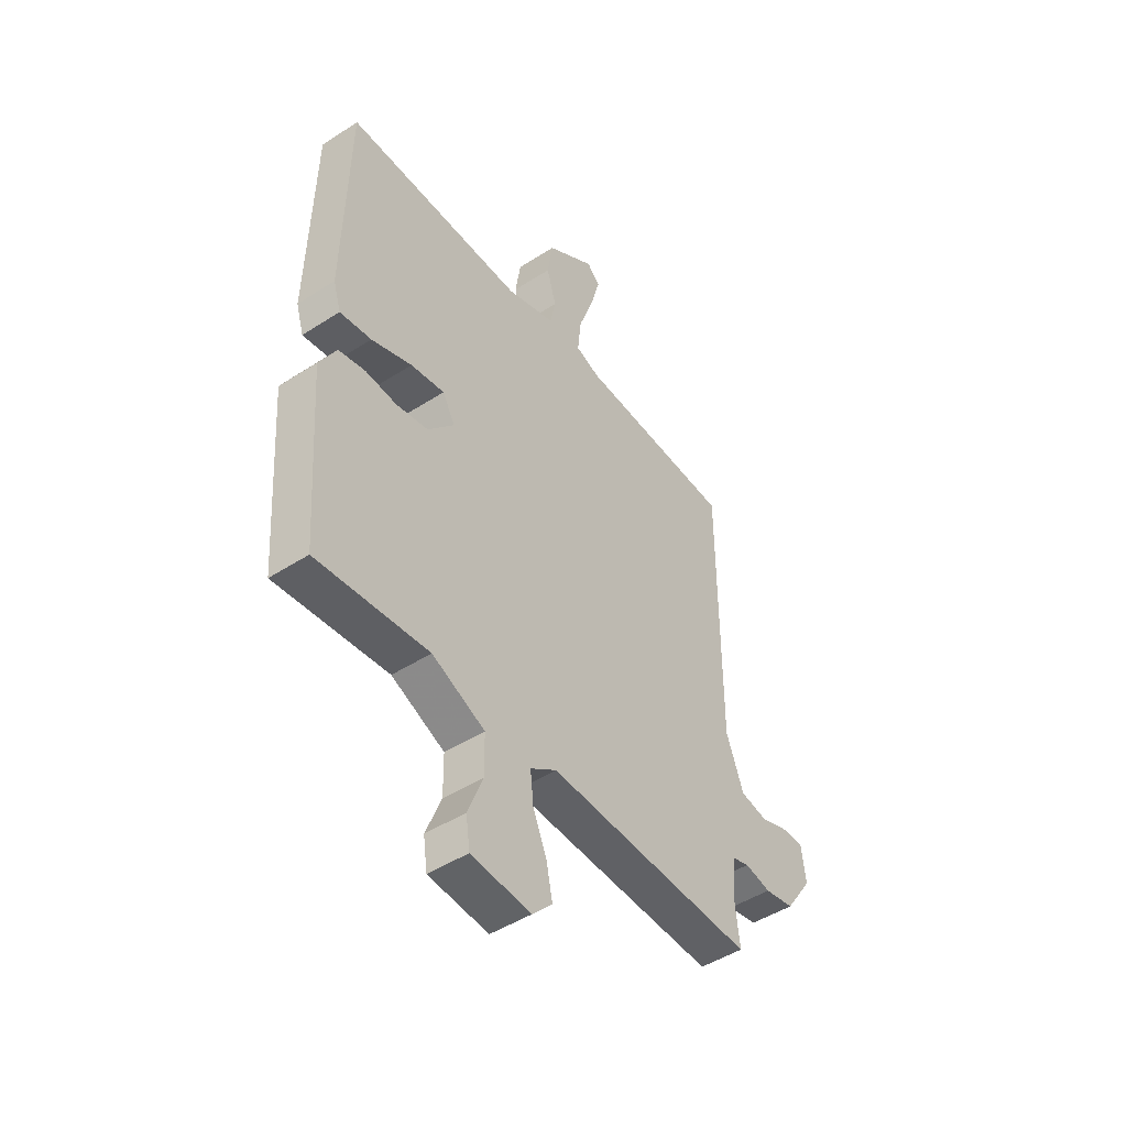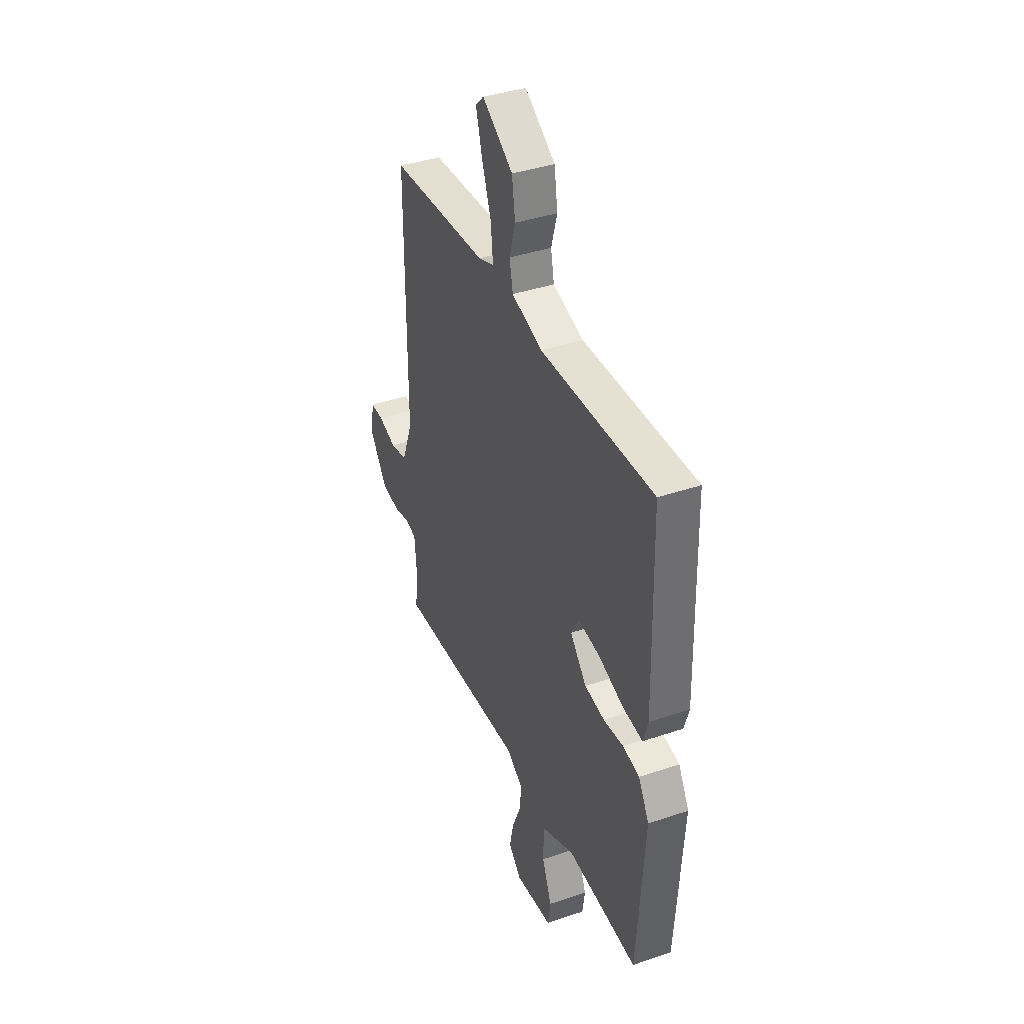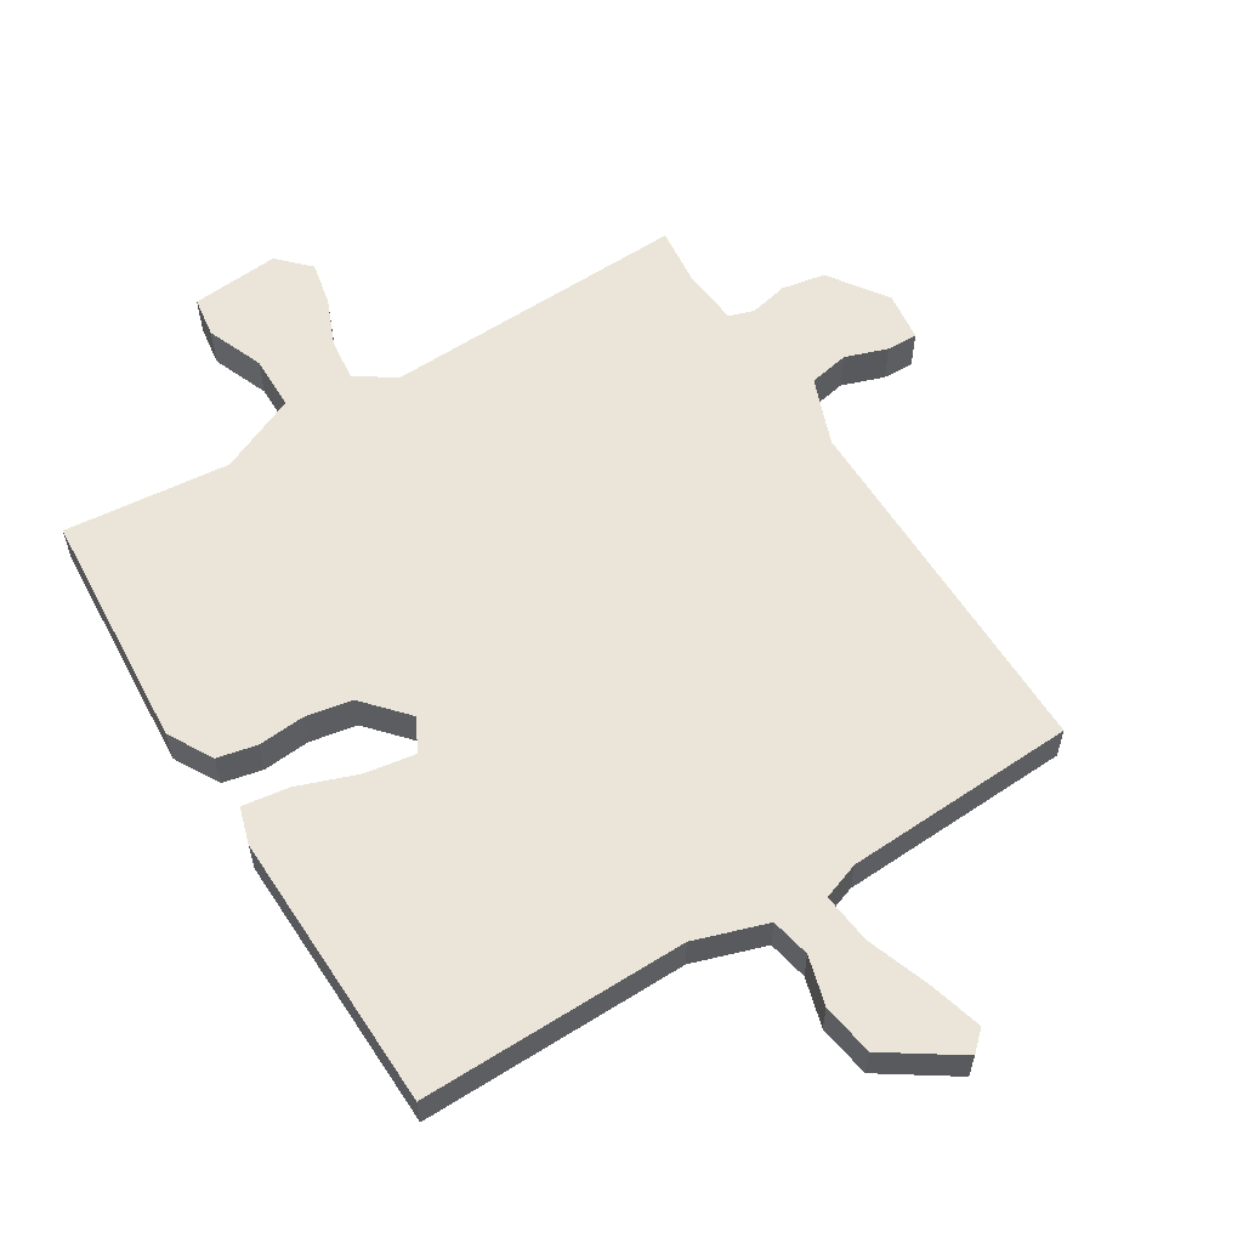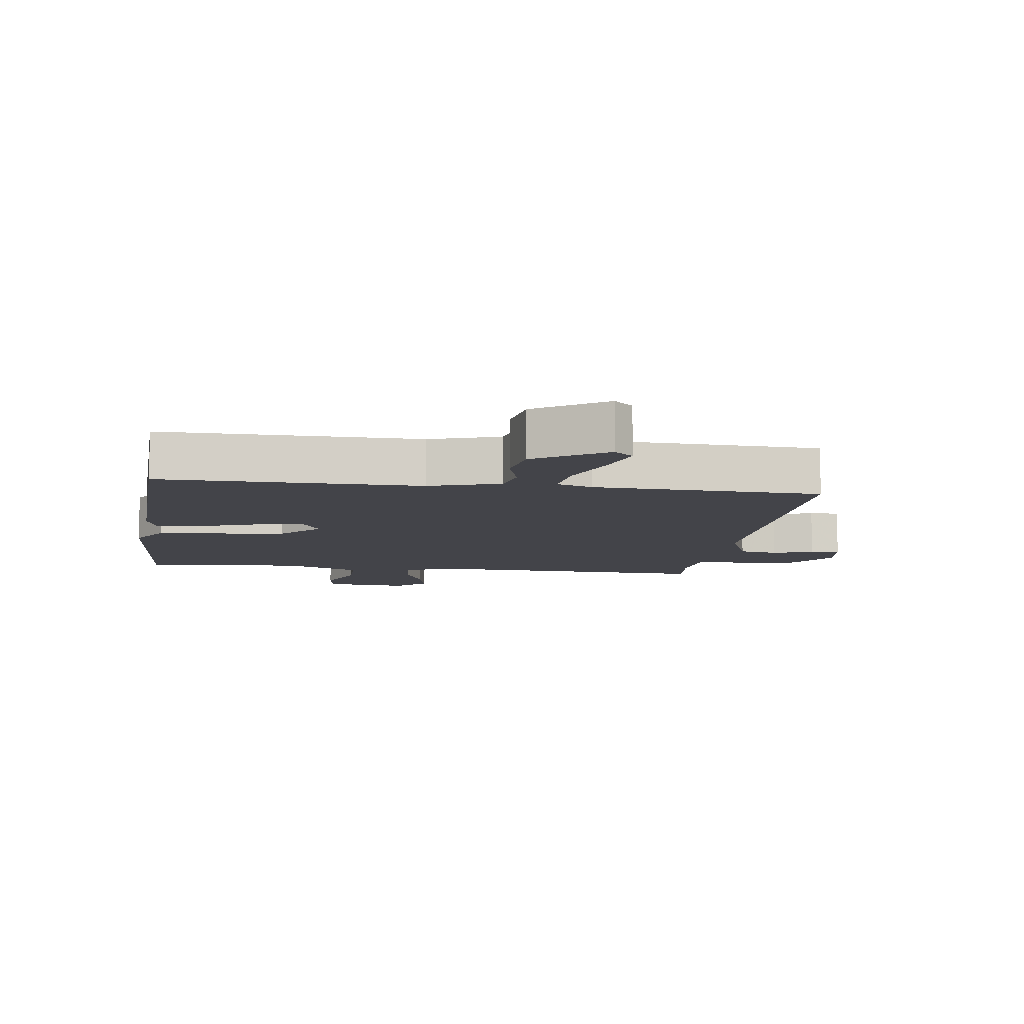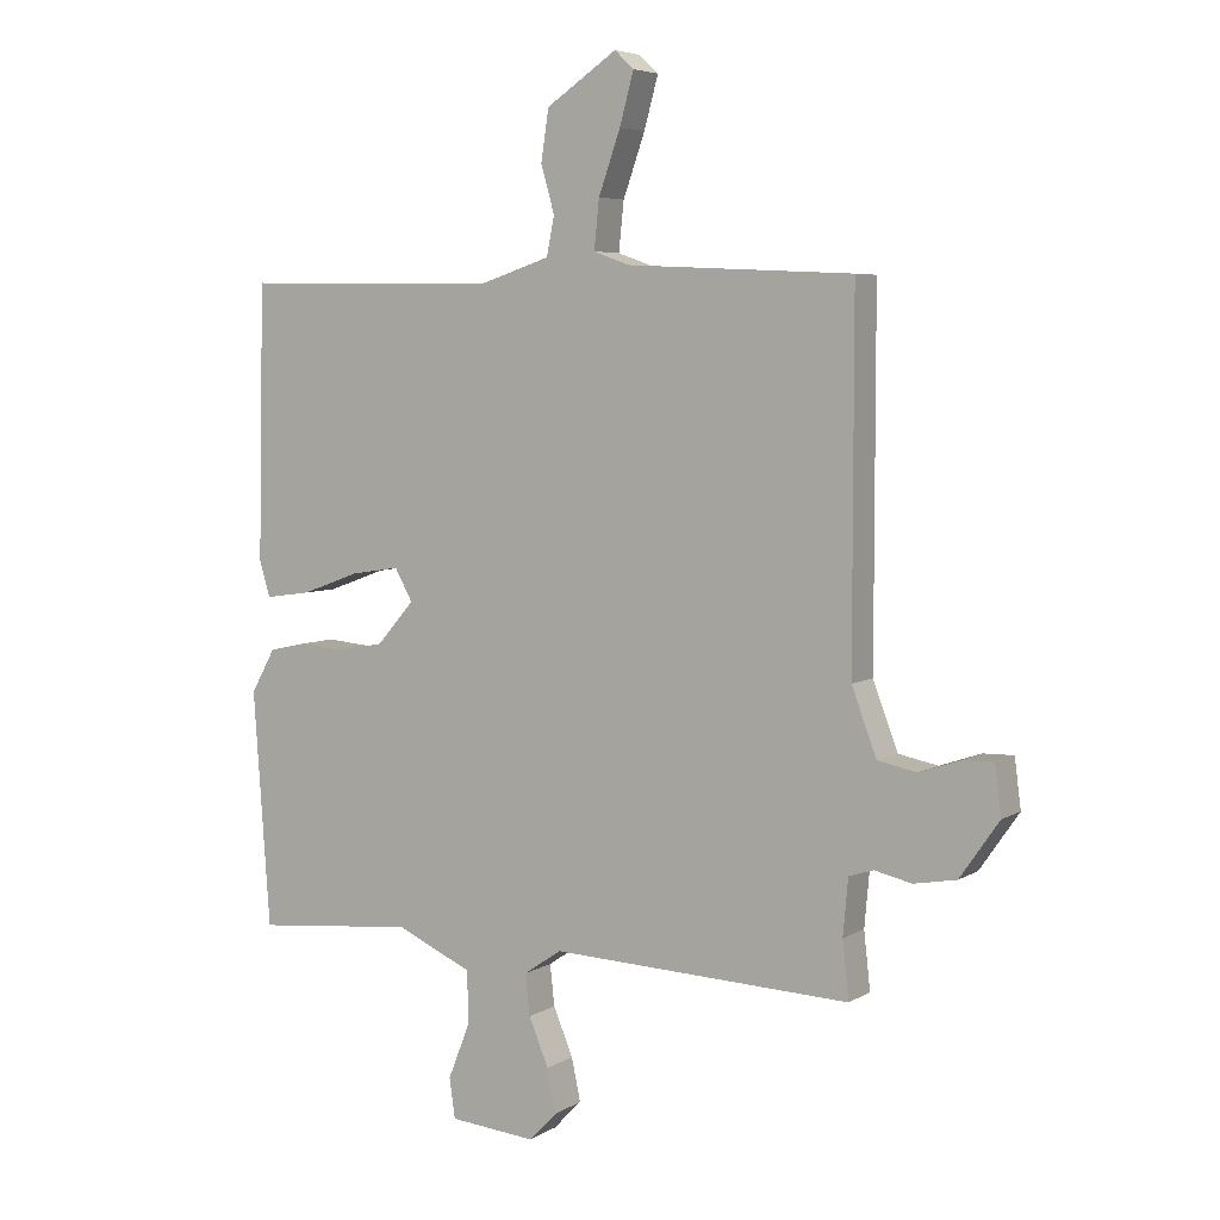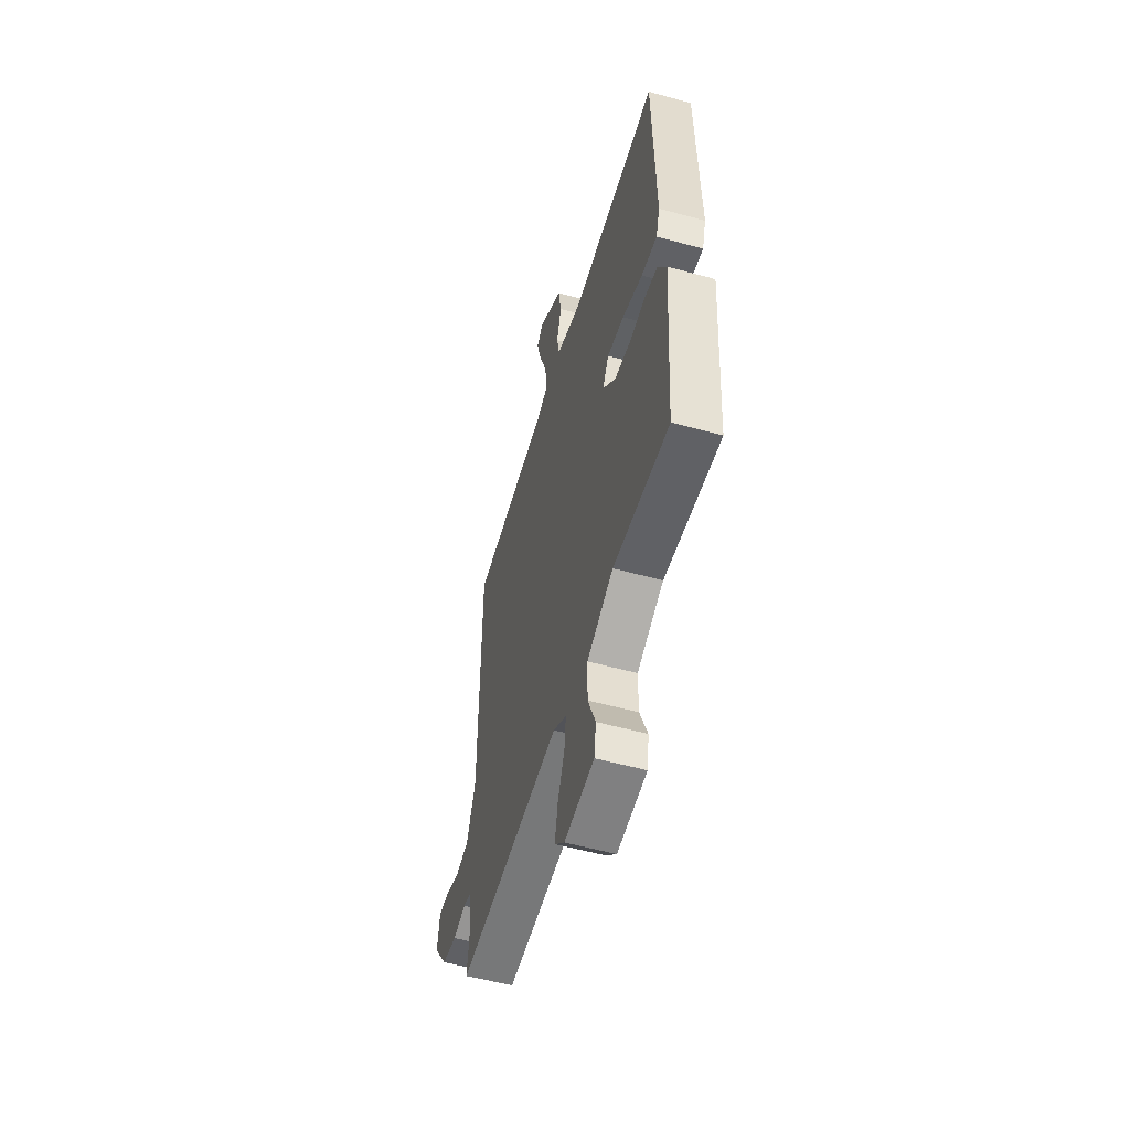
<metadata>
{"format":"obj","ext":"obj","renderer":"f3d","projection":"perspective","resolution":1024,"background":"white","views":[{"elev":-47.0,"azim":-53.8,"up":"+Z"},{"elev":38.7,"azim":-113.2,"up":"+Z"},{"elev":58.7,"azim":-31.9,"up":"+Y"},{"elev":-8.5,"azim":-8.0,"up":"+Y"},{"elev":5.5,"azim":30.3,"up":"+Z"},{"elev":-55.1,"azim":-106.2,"up":"+Z"}]}
</metadata>
<code>
v -0.5 0.07 0.5
v -0.097 0.07 0.494
v 0.013 0.07 0.53
v 0.025 0.07 0.59
v 0.004 0.07 0.664
v 0.016 0.07 0.743
v 0.126 0.07 0.817
v 0.156 0.07 0.789
v 0.134 0.07 0.709
v 0.1 0.07 0.613
v 0.092 0.07 0.537
v 0.148 0.07 0.517
v 0.5 0.07 0.5
v 0.5 0.07 -0.056
v 0.539 0.07 -0.159
v 0.6 0.07 -0.171
v 0.664 0.07 -0.149
v 0.711 0.07 -0.148
v 0.721 0.07 -0.224
v 0.66 0.07 -0.312
v 0.594 0.07 -0.324
v 0.536 0.07 -0.311
v 0.498 0.07 -0.323
v 0.49 0.07 -0.411
v 0.5 0.07 -0.5
v 0.032 0.07 -0.481
v -0.027 0.07 -0.521
v -0.02 0.07 -0.585
v 0.011 0.07 -0.659
v 0.025 0.07 -0.726
v -0.02 0.07 -0.772
v -0.154 0.07 -0.76
v -0.163 0.07 -0.698
v -0.129 0.07 -0.612
v -0.13 0.07 -0.529
v -0.249 0.07 -0.476
v -0.5 0.07 -0.5
v -0.526 0.07 -0.133
v -0.488 0.07 -0.065
v -0.428 0.07 -0.052
v -0.357 0.07 -0.058
v -0.286 0.07 -0.045
v -0.227 0.07 0.022
v -0.255 0.07 0.072
v -0.331 0.07 0.06
v -0.422 0.07 0.027
v -0.493 0.07 0.017
v -0.51 0.07 0.073
v -0.5 0 0.5
v -0.097 0 0.494
v 0.013 0 0.53
v 0.025 0 0.59
v 0.004 0 0.664
v 0.016 0 0.743
v 0.126 0 0.817
v 0.156 0 0.789
v 0.134 0 0.709
v 0.1 0 0.613
v 0.092 0 0.537
v 0.148 0 0.517
v 0.5 0 0.5
v 0.5 0 -0.056
v 0.539 0 -0.159
v 0.6 0 -0.171
v 0.664 0 -0.149
v 0.711 0 -0.148
v 0.721 0 -0.224
v 0.66 0 -0.312
v 0.594 0 -0.324
v 0.536 0 -0.311
v 0.498 0 -0.323
v 0.49 0 -0.411
v 0.5 0 -0.5
v 0.032 0 -0.481
v -0.027 0 -0.521
v -0.02 0 -0.585
v 0.011 0 -0.659
v 0.025 0 -0.726
v -0.02 0 -0.772
v -0.154 0 -0.76
v -0.163 0 -0.698
v -0.129 0 -0.612
v -0.13 0 -0.529
v -0.249 0 -0.476
v -0.5 0 -0.5
v -0.526 0 -0.133
v -0.488 0 -0.065
v -0.428 0 -0.052
v -0.357 0 -0.058
v -0.286 0 -0.045
v -0.227 0 0.022
v -0.255 0 0.072
v -0.331 0 0.06
v -0.422 0 0.027
v -0.493 0 0.017
v -0.51 0 0.073
f 48 1 2
f 47 48 2
f 46 47 2
f 45 46 2
f 44 45 2 3
f 43 44 3
f 39 40 41
f 38 39 41
f 37 38 41
f 36 37 41
f 35 36 41 42
f 32 33 34
f 31 32 34
f 30 31 34
f 29 30 34
f 28 29 34
f 27 28 34 35
f 35 42 43
f 27 35 43
f 26 27 43
f 20 21 22
f 19 20 22
f 18 19 22
f 17 18 22
f 16 17 22
f 15 16 22 23
f 14 15 23
f 14 23 24
f 13 14 24
f 12 13 24
f 8 9 10
f 7 8 10
f 6 7 10
f 5 6 10
f 4 5 10
f 3 4 10 11
f 25 26 43
f 24 25 43
f 12 24 43
f 11 12 43
f 3 11 43
f 50 49 96
f 50 96 95
f 50 95 94
f 50 94 93
f 51 50 93 92
f 51 92 91
f 89 88 87
f 89 87 86
f 89 86 85
f 89 85 84
f 90 89 84 83
f 82 81 80
f 82 80 79
f 82 79 78
f 82 78 77
f 82 77 76
f 83 82 76 75
f 91 90 83
f 91 83 75
f 91 75 74
f 70 69 68
f 70 68 67
f 70 67 66
f 70 66 65
f 70 65 64
f 71 70 64 63
f 71 63 62
f 72 71 62
f 72 62 61
f 72 61 60
f 58 57 56
f 58 56 55
f 58 55 54
f 58 54 53
f 58 53 52
f 59 58 52 51
f 91 74 73
f 91 73 72
f 91 72 60
f 91 60 59
f 91 59 51
f 1 49 50 2
f 2 50 51 3
f 3 51 52 4
f 4 52 53 5
f 5 53 54 6
f 6 54 55 7
f 7 55 56 8
f 8 56 57 9
f 9 57 58 10
f 10 58 59 11
f 11 59 60 12
f 12 60 61 13
f 13 61 62 14
f 14 62 63 15
f 15 63 64 16
f 16 64 65 17
f 17 65 66 18
f 18 66 67 19
f 19 67 68 20
f 20 68 69 21
f 21 69 70 22
f 22 70 71 23
f 23 71 72 24
f 24 72 73 25
f 25 73 74 26
f 26 74 75 27
f 27 75 76 28
f 28 76 77 29
f 29 77 78 30
f 30 78 79 31
f 31 79 80 32
f 32 80 81 33
f 33 81 82 34
f 34 82 83 35
f 35 83 84 36
f 36 84 85 37
f 37 85 86 38
f 38 86 87 39
f 39 87 88 40
f 40 88 89 41
f 41 89 90 42
f 42 90 91 43
f 43 91 92 44
f 44 92 93 45
f 45 93 94 46
f 46 94 95 47
f 47 95 96 48
f 48 96 49 1

</code>
